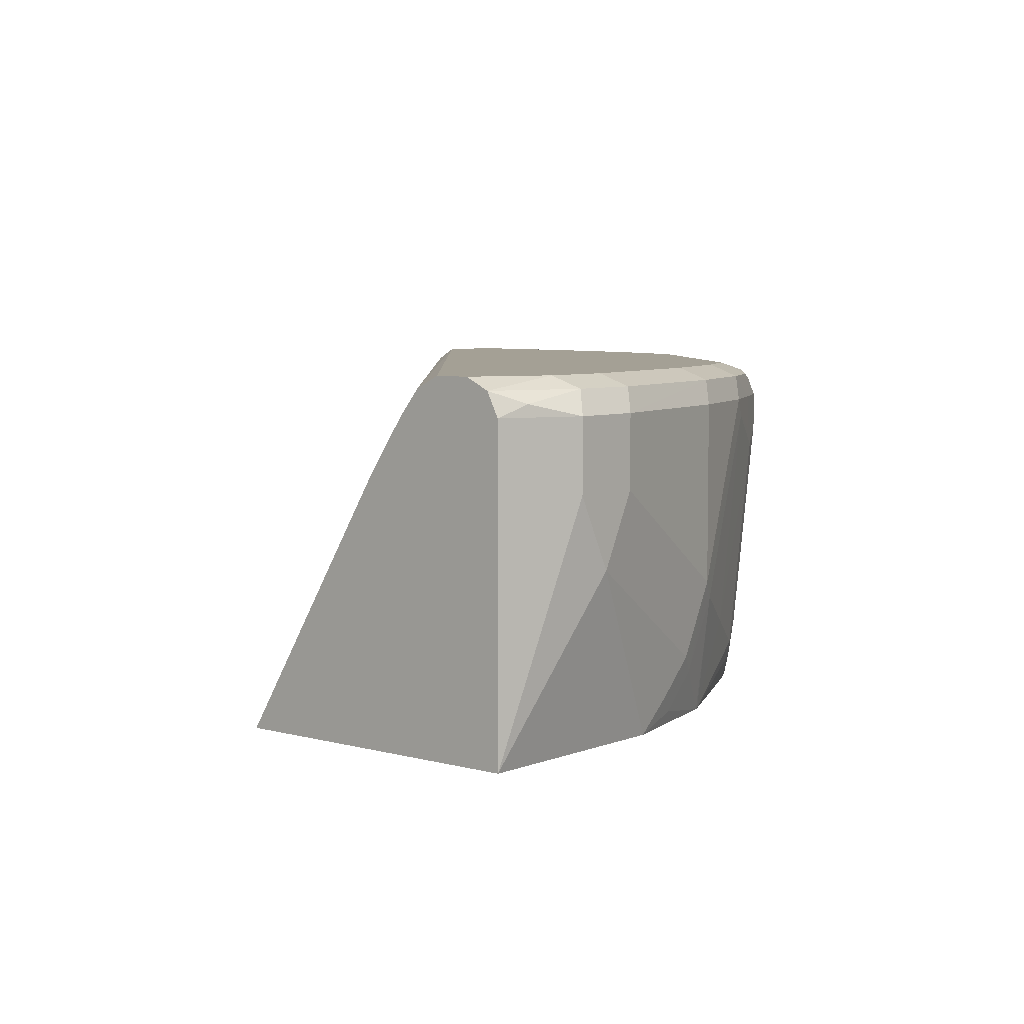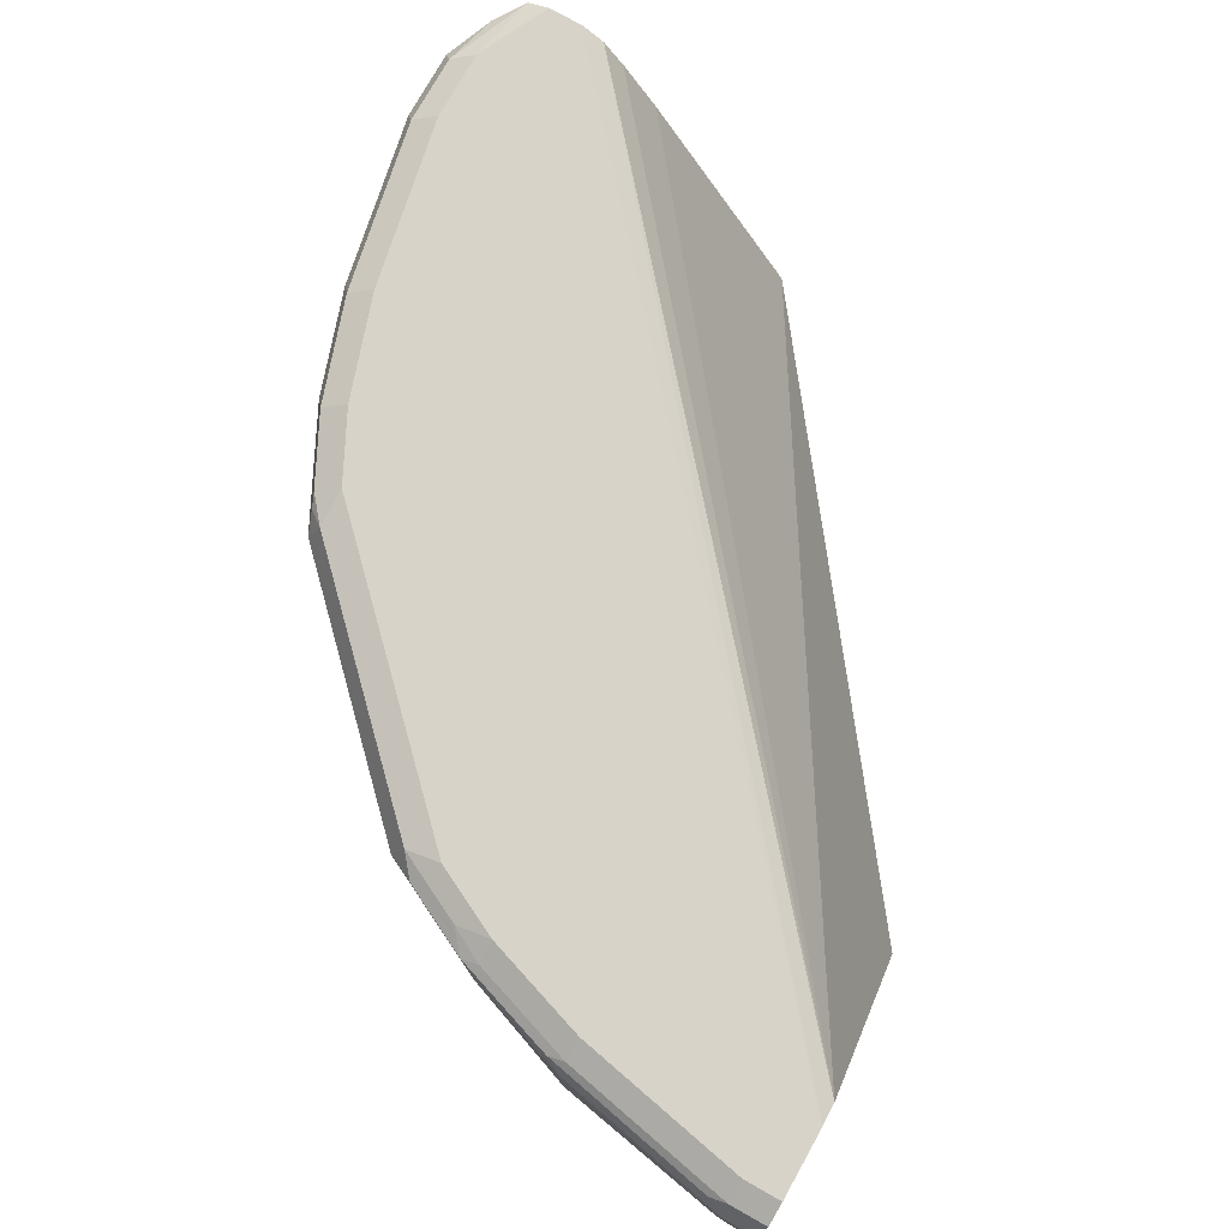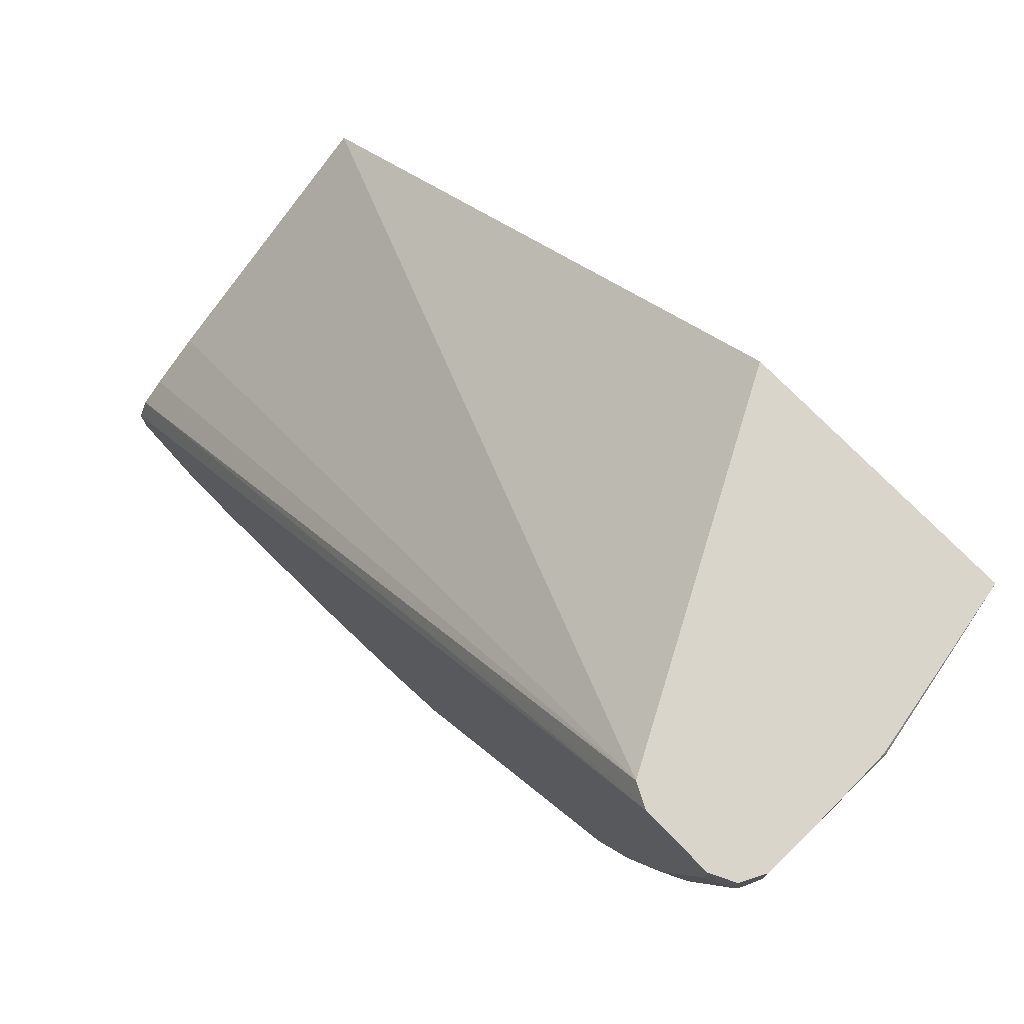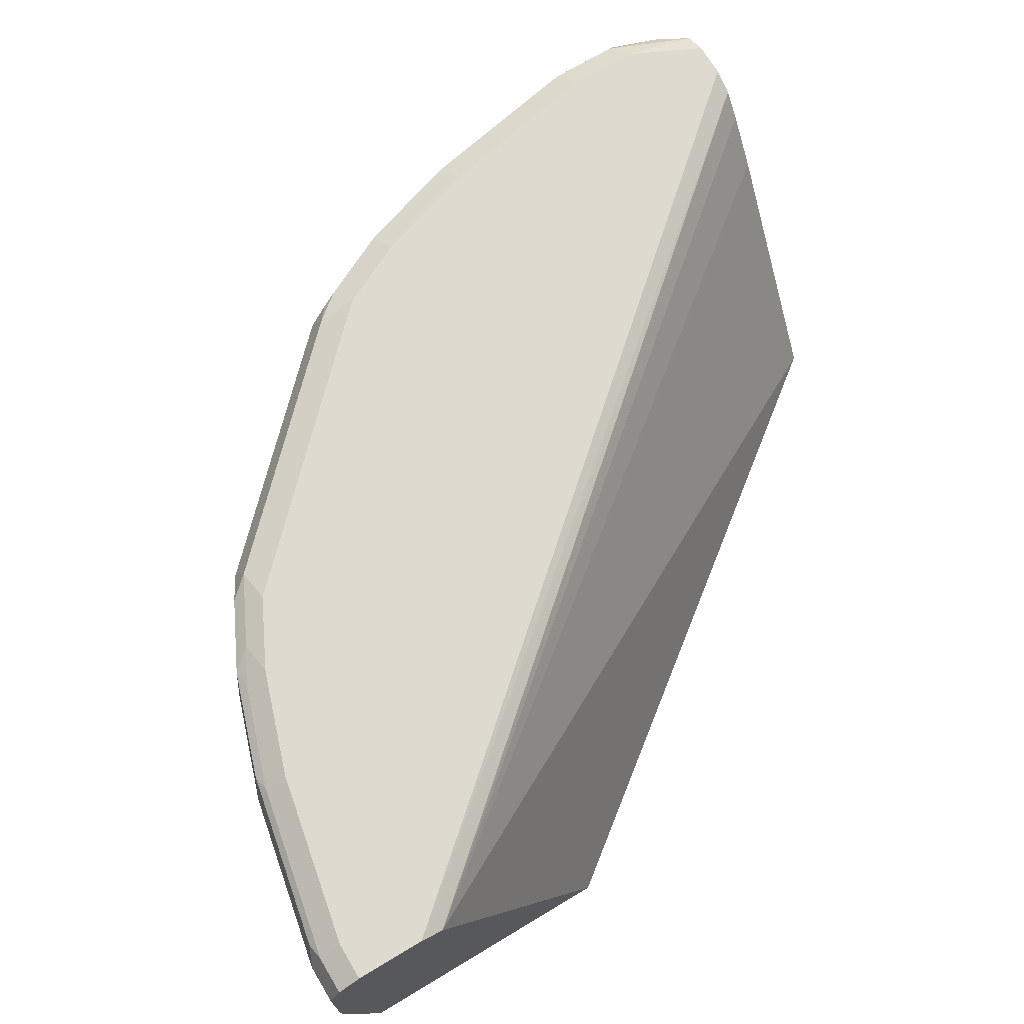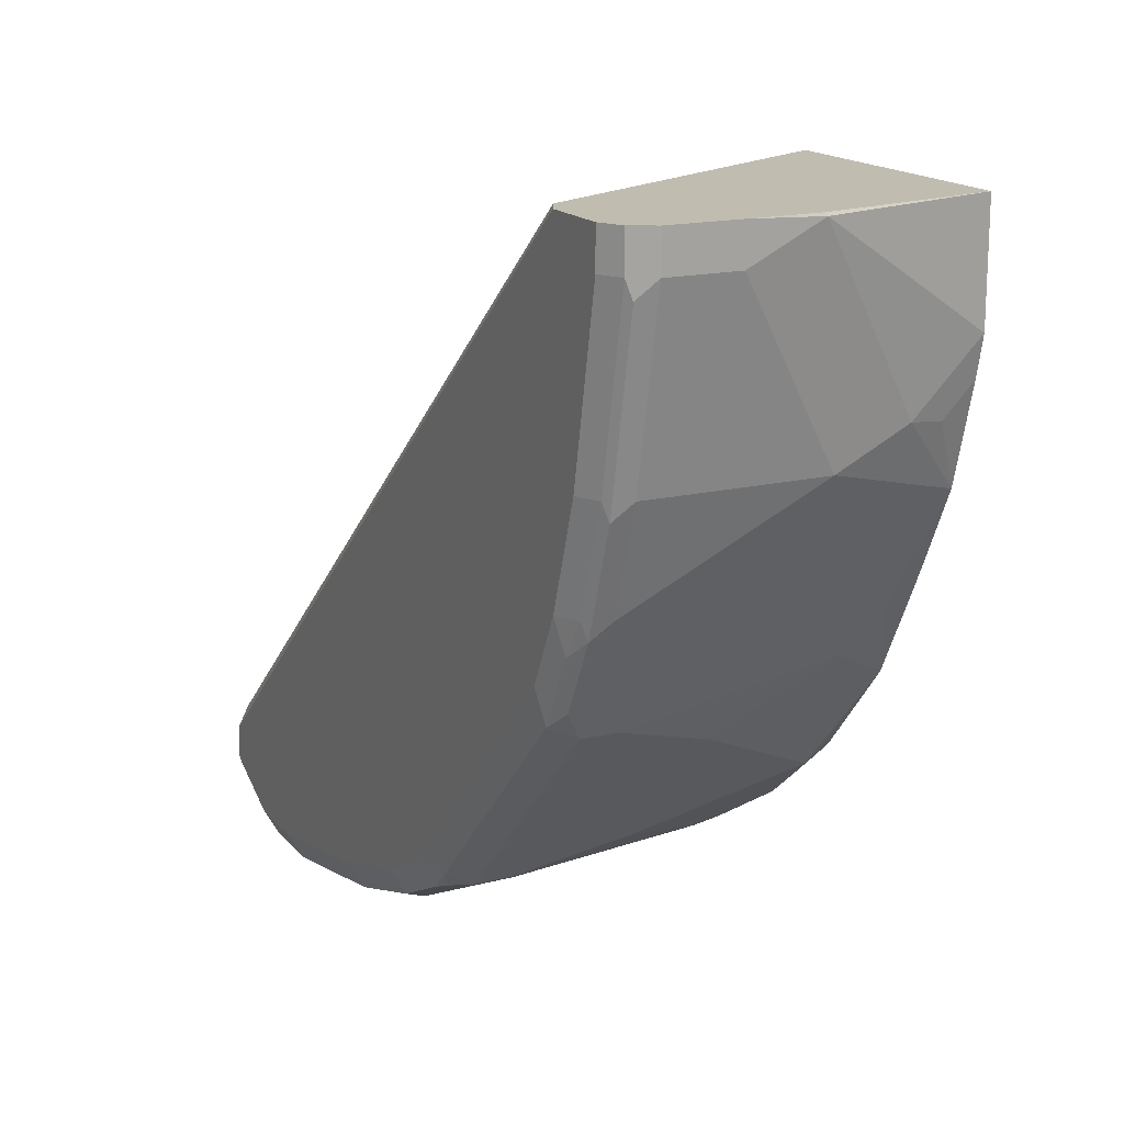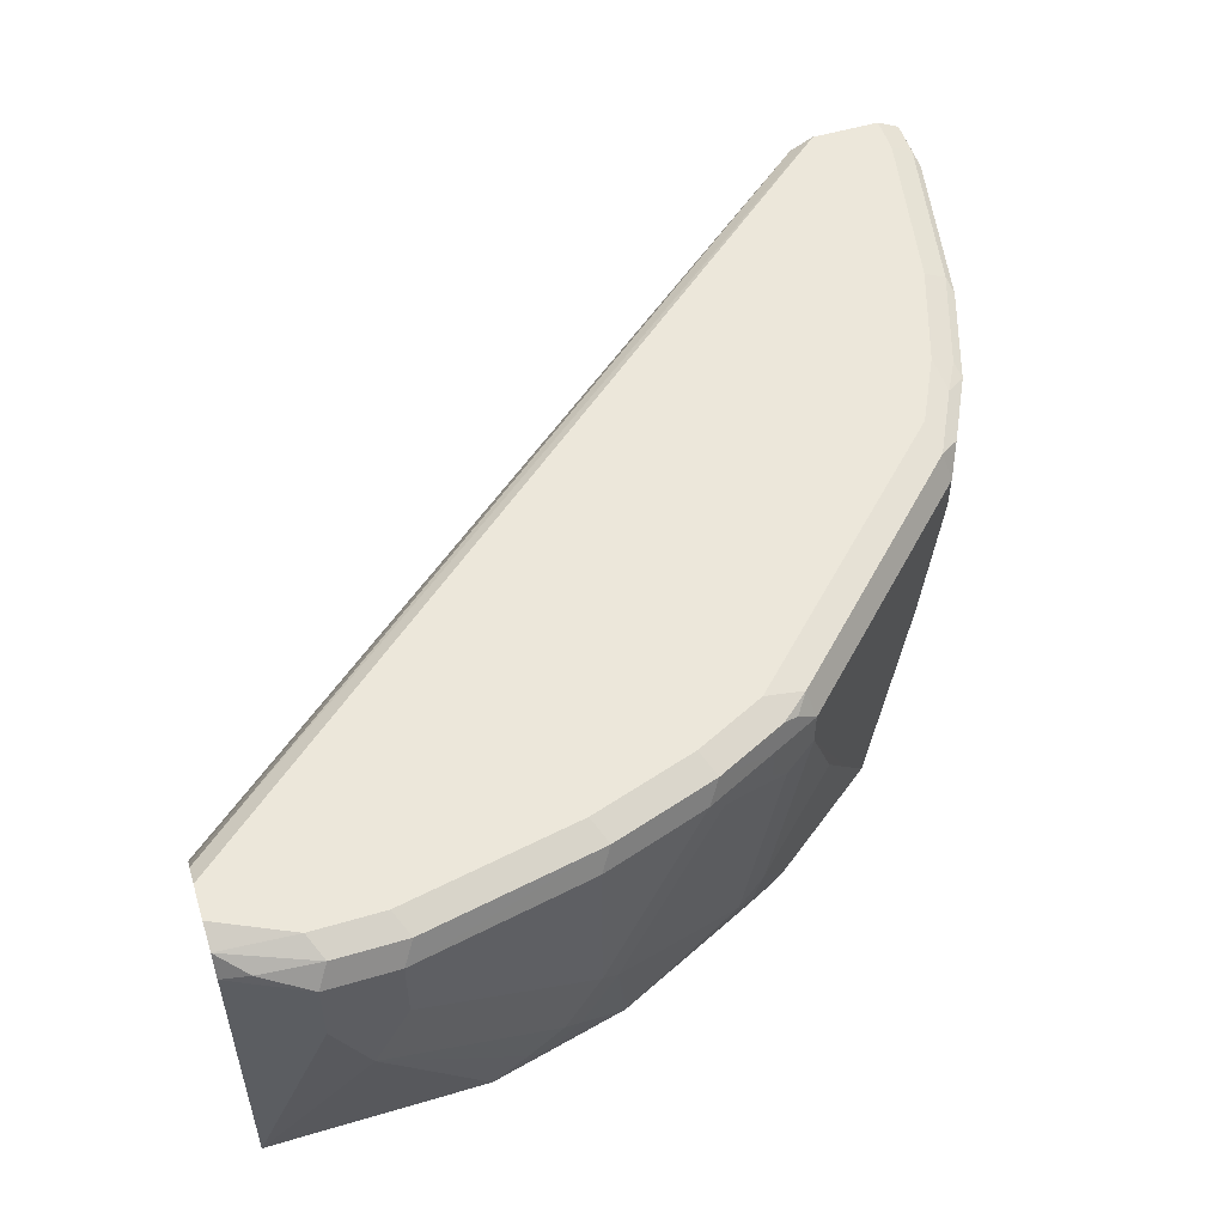
<metadata>
{"format":"obj","ext":"obj","renderer":"f3d","projection":"perspective","resolution":1024,"background":"white","views":[{"elev":5.8,"azim":-50.1,"up":"+Z"},{"elev":76.4,"azim":119.3,"up":"+Z"},{"elev":74.6,"azim":45.7,"up":"+Y"},{"elev":71.0,"azim":149.1,"up":"+Z"},{"elev":16.6,"azim":63.7,"up":"+Y"},{"elev":53.0,"azim":-17.6,"up":"+Z"}]}
</metadata>
<code>
v -0.01036 -0.2284 0.9447
v -0.02421 -0.2215 0.9482
v -0.03225 -0.218 0.9447
v -0.01036 -0.2284 0.924
v 0.01038 -0.2284 0.9447
v -0.006916 -0.2249 0.9517
v -0.03225 -0.2146 0.9517
v -0.03225 -0.218 0.8526
v 2.39e-05 -0.2284 0.9032
v 0.01385 -0.2249 0.9517
v 0.01038 -0.2284 0.924
v 0.0623 -0.218 0.9447
v 0.06577 -0.2146 0.9517
v -0.01036 -0.218 0.9551
v -0.03225 -0.2076 0.9551
v -0.03225 -0.1271 0.8526
v 0.03115 -0.218 0.8526
v 0.04154 -0.218 0.8617
v 0.05192 -0.218 0.8721
v 0.0623 -0.218 0.8929
v 0.01038 -0.218 0.9551
v 0.09346 -0.2076 0.9447
v 0.0969 -0.2042 0.9517
v 0.09346 -0.1973 0.9551
v 0.0623 -0.2076 0.9551
v -0.03225 -0.1973 0.9551
v -0.03225 -0.1734 0.9282
v 0.1903 0.0008386 0.9517
v 0.1364 0.0008386 0.8526
v 0.07144 -0.2081 0.8526
v 0.04674 -0.2154 0.8565
v 0.05713 -0.2154 0.8669
v 0.06748 -0.2154 0.8877
v 0.09861 -0.205 0.9396
v 0.1142 -0.1973 0.9344
v 0.1142 -0.1973 0.9447
v 0.122 -0.1921 0.9499
v 0.1176 -0.1938 0.9517
v 0.1142 -0.1869 0.9551
v -0.03225 -0.1911 0.952
v 0.1973 0.0008386 0.9551
v -0.03225 -0.1842 0.944
v 0.1956 0.0008386 0.9543
v -0.03225 -0.1903 0.9517
v 0.218 0.0008386 0.8526
v 0.07269 -0.2076 0.8526
v 0.08825 -0.205 0.8773
v 0.1194 -0.1947 0.9292
v 0.128 -0.1903 0.9344
v 0.128 -0.1903 0.9447
v 0.1259 -0.1869 0.9525
v 0.1466 -0.1661 0.9525
v 0.1778 -0.135 0.9525
v 0.1661 -0.135 0.9551
v 0.218 0.0008386 0.9551
v 0.228 0.0008386 0.9037
v 0.2284 -1.408e-05 0.9032
v 0.218 -0.03242 0.8526
v 0.1142 -0.1873 0.8526
v 0.1142 -0.1908 0.8617
v 0.109 -0.1947 0.8669
v 0.1384 -0.1799 0.9032
v 0.1488 -0.1696 0.8825
v 0.1176 -0.1903 0.8721
v 0.1488 -0.1696 0.9447
v 0.18 -0.1384 0.9447
v 0.1882 -0.1246 0.9525
v 0.1869 -0.1142 0.9551
v 0.218 -0.0104 0.9551
v 0.2186 0.0008386 0.9549
v 0.2282 0.0008386 0.9138
v 0.2284 0.0008386 0.924
v 0.2284 -0.0104 0.924
v 0.218 -0.05192 0.8721
v 0.218 -0.04155 0.8617
v 0.2154 -0.04409 0.8526
v 0.1203 -0.1843 0.8526
v 0.128 -0.1799 0.8526
v 0.1592 -0.1592 0.8617
v 0.18 -0.1384 0.9032
v 0.1903 -0.128 0.9447
v 0.1946 -0.1194 0.9499
v 0.1986 -0.1038 0.9525
v 0.1973 -0.09345 0.9551
v 0.2249 -0.0104 0.9517
v 0.2076 -0.06231 0.9551
v 0.2249 0.0008386 0.9517
v 0.2284 0.0008386 0.9447
v 0.2284 -0.0104 0.9447
v 0.218 -0.06231 0.8929
v 0.2076 -0.0727 0.8526
v 0.2154 -0.05322 0.8617
v 0.1545 -0.1576 0.8526
v 0.1505 -0.1635 0.8565
v 0.1561 -0.1561 0.8526
v 0.1629 -0.1482 0.8526
v 0.18 -0.128 0.8526
v 0.1903 -0.1176 0.8721
v 0.1903 -0.128 0.9344
v 0.2076 -0.09345 0.9447
v 0.205 -0.09864 0.9499
v 0.2042 -0.09345 0.9517
v 0.2258 -0.01559 0.9499
v 0.2145 -0.06231 0.9517
v 0.218 -0.06231 0.9447
v 0.1973 -0.1038 0.8721
v 0.1946 -0.1051 0.8617
v 0.1969 -0.09487 0.8526
v 0.1872 -0.114 0.8526
v 0.1973 -0.1142 0.9344
v 0.2154 -0.06749 0.9499
v 0.1907 -0.1071 0.8526
v 0.1939 -0.1009 0.8526
f 56 71 57
f 58 92 76
f 58 75 92
f 57 75 58
f 57 74 75
f 57 71 72
f 57 89 73
f 57 88 89
f 57 72 88
f 59 77 60
f 57 73 74
f 60 77 78
f 67 81 82
f 60 64 61
f 62 64 63
f 63 79 80
f 63 80 66
f 63 66 65
f 63 64 79
f 64 78 79
f 66 80 99
f 66 99 81
f 67 82 83
f 55 69 70
f 60 78 64
f 53 68 54
f 38 51 39
f 53 81 67
f 67 83 84
f 37 51 38
f 39 51 52
f 39 52 53
f 39 53 54
f 40 41 44
f 41 43 44
f 45 56 57
f 45 57 58
f 46 59 60
f 46 60 61
f 53 67 68
f 46 61 47
f 48 61 64
f 48 64 49
f 49 62 63
f 49 63 65
f 49 65 50
f 49 64 62
f 50 65 52
f 50 52 51
f 52 65 66
f 52 66 53
f 53 66 81
f 47 61 48
f 67 84 68
f 101 104 102
f 69 86 104
f 85 104 111
f 85 111 103
f 89 103 111
f 89 111 105
f 90 105 100
f 90 100 106
f 90 106 91
f 91 106 107
f 91 107 108
f 93 95 94
f 97 109 107
f 85 88 87
f 97 107 98
f 98 106 99
f 99 106 110
f 99 110 100
f 100 105 111
f 100 111 101
f 100 110 106
f 101 111 104
f 37 50 51
f 107 109 112
f 107 112 113
f 107 113 108
f 98 107 106
f 69 85 70
f 85 89 88
f 84 104 86
f 69 104 85
f 70 85 87
f 73 89 105
f 73 105 90
f 73 90 74
f 74 90 91
f 74 91 92
f 74 92 75
f 76 92 91
f 78 93 94
f 78 94 79
f 85 103 89
f 79 94 95
f 79 96 97
f 79 97 98
f 79 98 80
f 80 98 99
f 81 99 100
f 81 100 101
f 81 101 82
f 82 101 83
f 83 102 84
f 83 101 102
f 84 102 104
f 79 95 96
f 35 50 36
f 36 50 37
f 35 48 49
f 8 29 45
f 8 45 58
f 8 58 76
f 8 76 91
f 8 91 108
f 8 108 113
f 8 113 112
f 8 112 109
f 8 109 97
f 8 97 96
f 8 96 95
f 8 16 29
f 8 95 93
f 8 78 77
f 8 77 59
f 8 59 46
f 8 46 30
f 8 30 17
f 8 17 9
f 9 17 18
f 9 18 19
f 9 19 20
f 9 20 11
f 10 13 21
f 8 93 78
f 7 14 15
f 6 14 7
f 6 21 14
f 1 2 3
f 1 3 8
f 1 8 4
f 35 49 50
f 1 9 11
f 1 11 5
f 1 5 10
f 1 10 6
f 1 6 2
f 2 7 3
f 2 6 7
f 3 7 15
f 3 15 26
f 3 26 40
f 3 40 44
f 3 44 42
f 3 42 27
f 3 27 16
f 3 16 8
f 4 8 9
f 5 11 20
f 5 20 12
f 5 12 13
f 5 13 10
f 6 10 21
f 12 20 22
f 12 22 13
f 1 4 9
f 13 23 24
f 23 37 38
f 23 38 39
f 23 39 24
f 26 41 40
f 27 42 28
f 28 43 41
f 28 41 55
f 28 55 70
f 28 70 87
f 28 87 88
f 28 88 72
f 23 36 37
f 28 72 71
f 28 56 45
f 28 45 29
f 28 42 44
f 28 44 43
f 30 46 33
f 30 33 32
f 30 32 31
f 33 46 47
f 33 47 34
f 34 47 48
f 13 22 23
f 28 71 56
f 22 36 23
f 34 48 35
f 22 34 35
f 13 24 25
f 13 25 21
f 14 21 25
f 14 25 24
f 14 24 39
f 14 39 54
f 14 54 68
f 22 35 36
f 14 84 86
f 14 86 69
f 14 69 55
f 14 55 41
f 14 68 84
f 14 26 15
f 14 41 26
f 20 33 34
f 20 32 33
f 19 32 20
f 18 32 19
f 20 34 22
f 17 31 18
f 17 30 31
f 16 28 29
f 16 27 28
f 18 31 32

</code>
